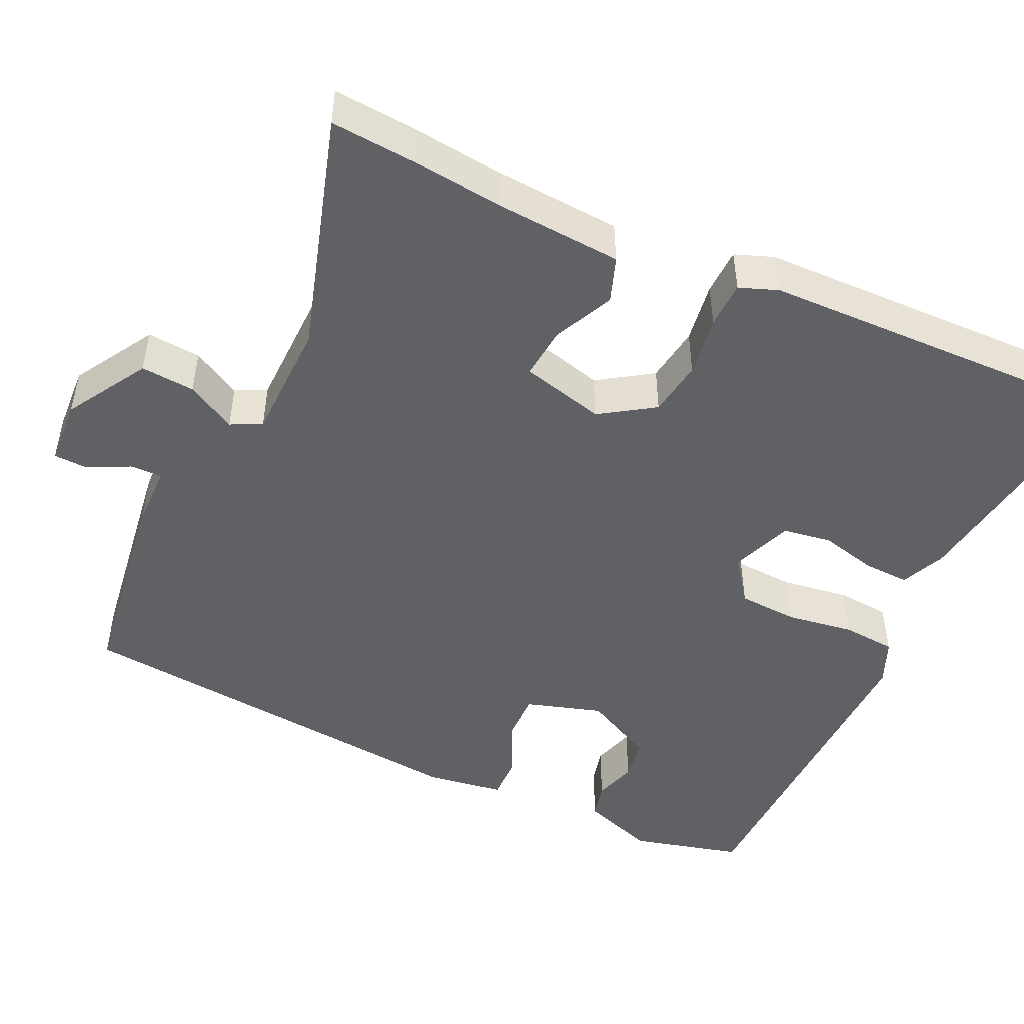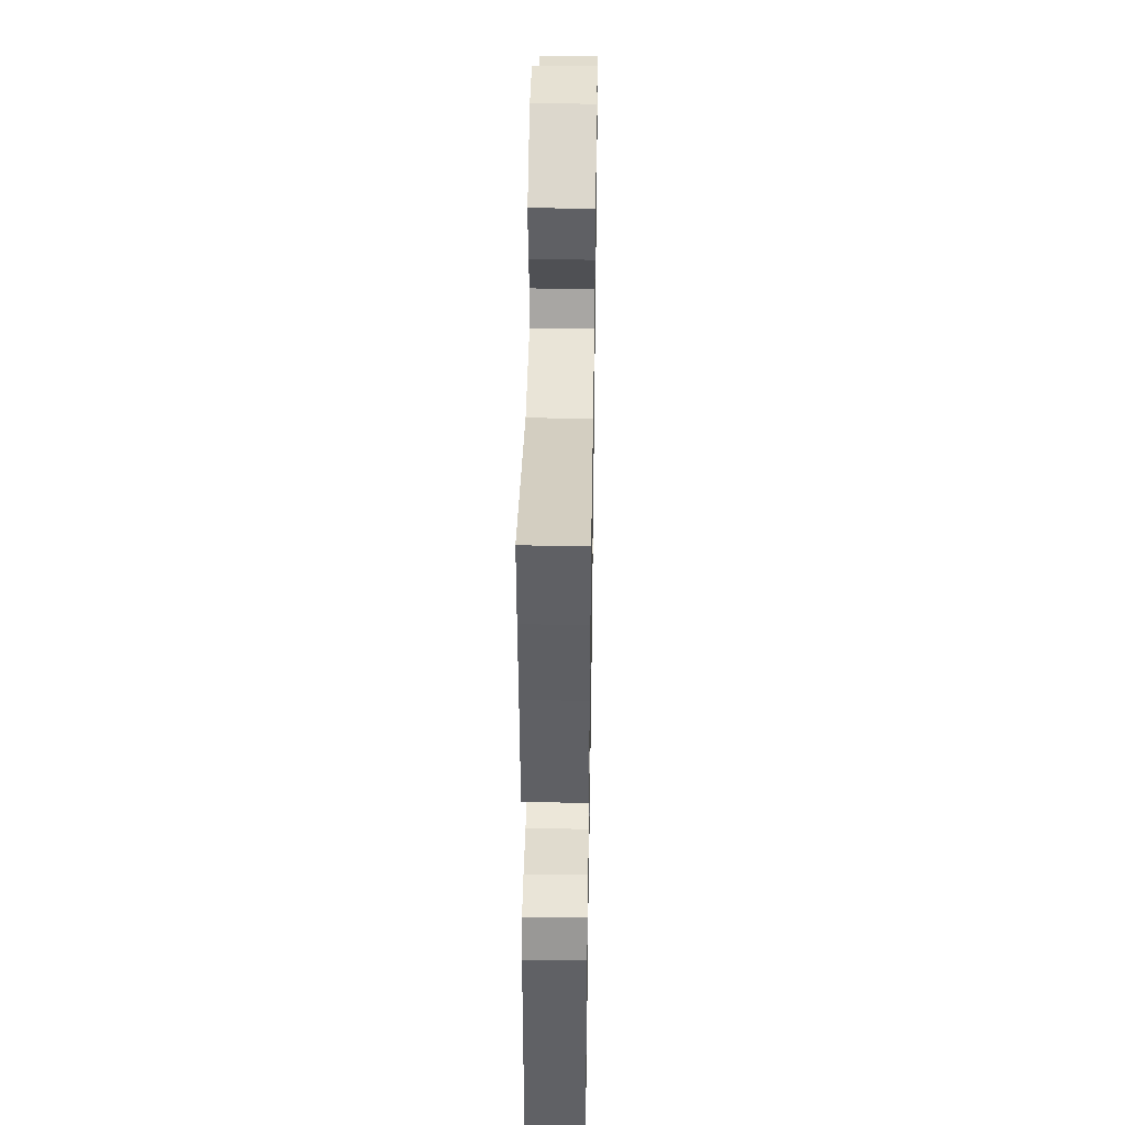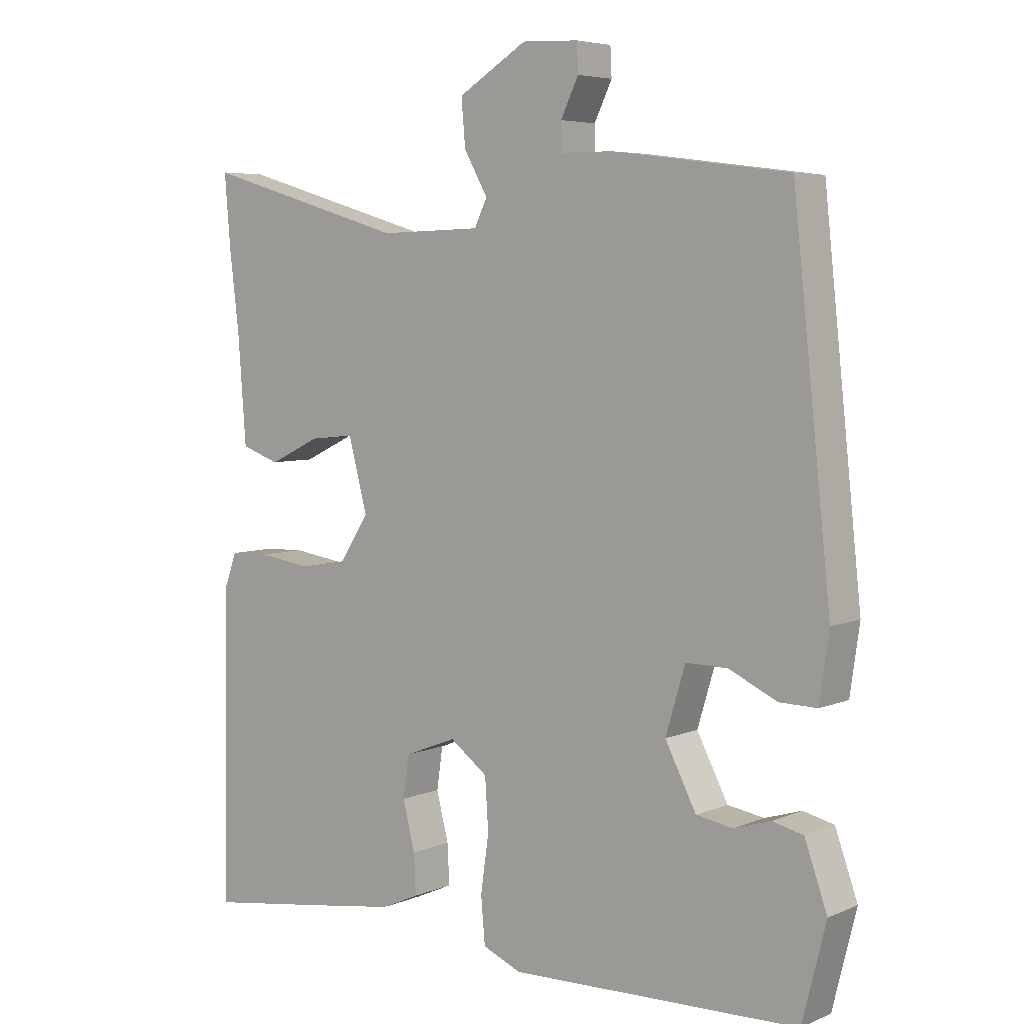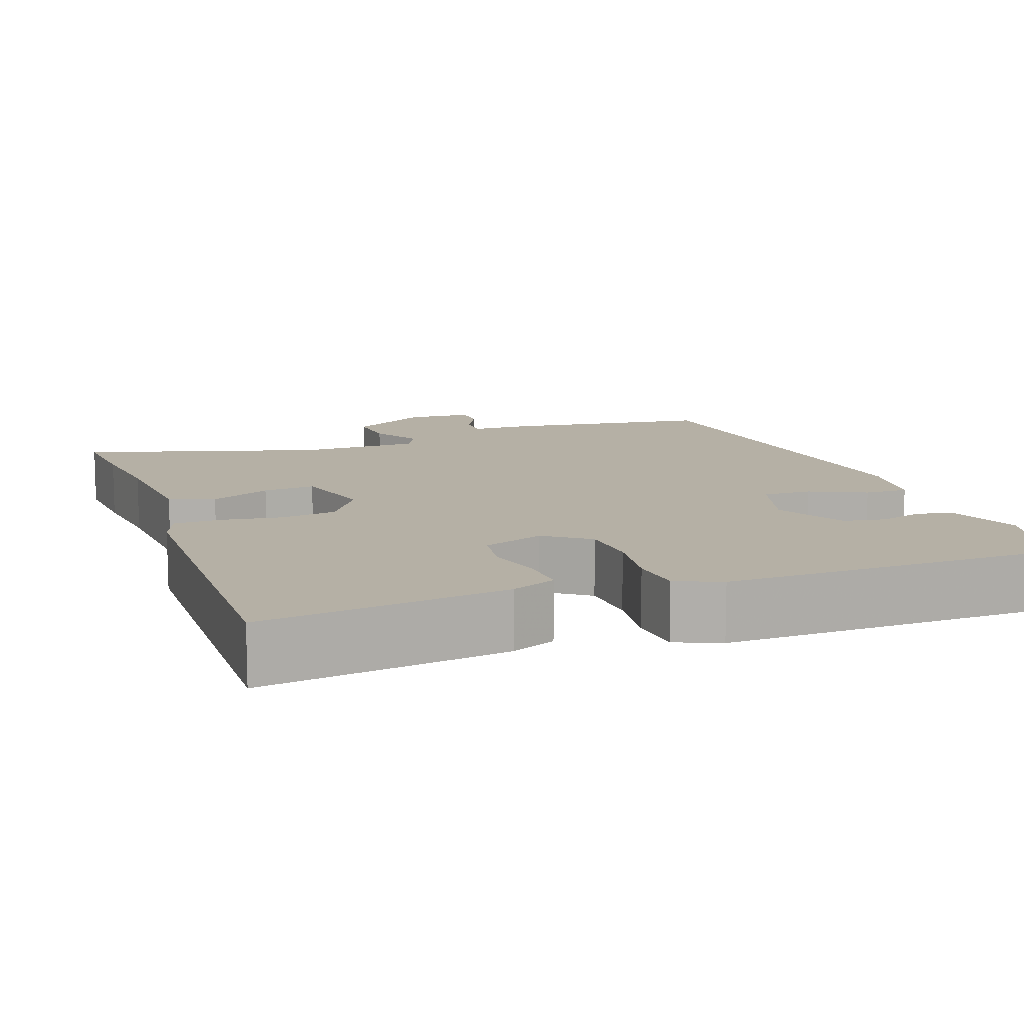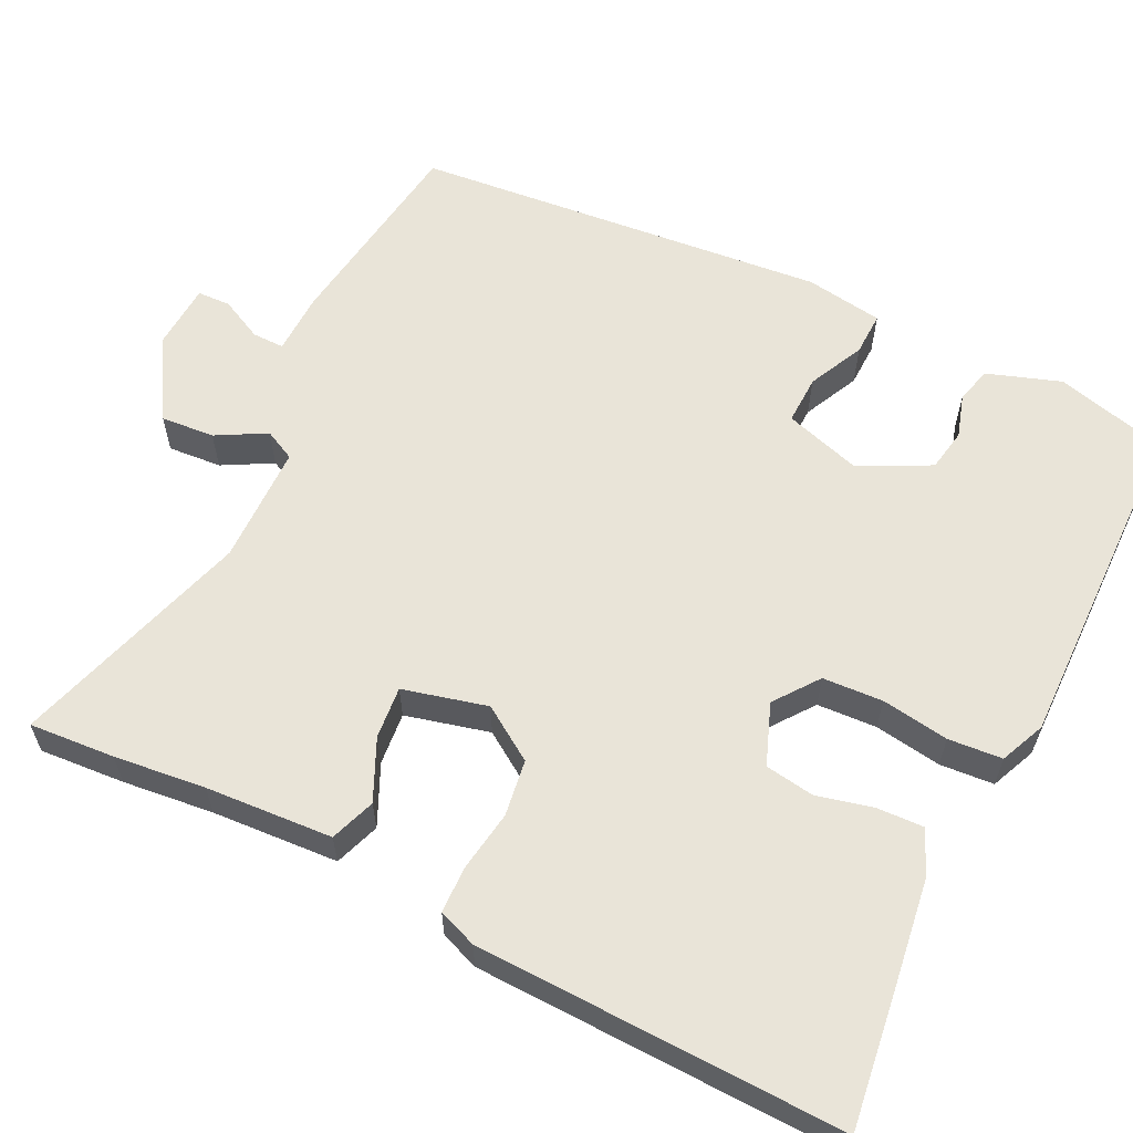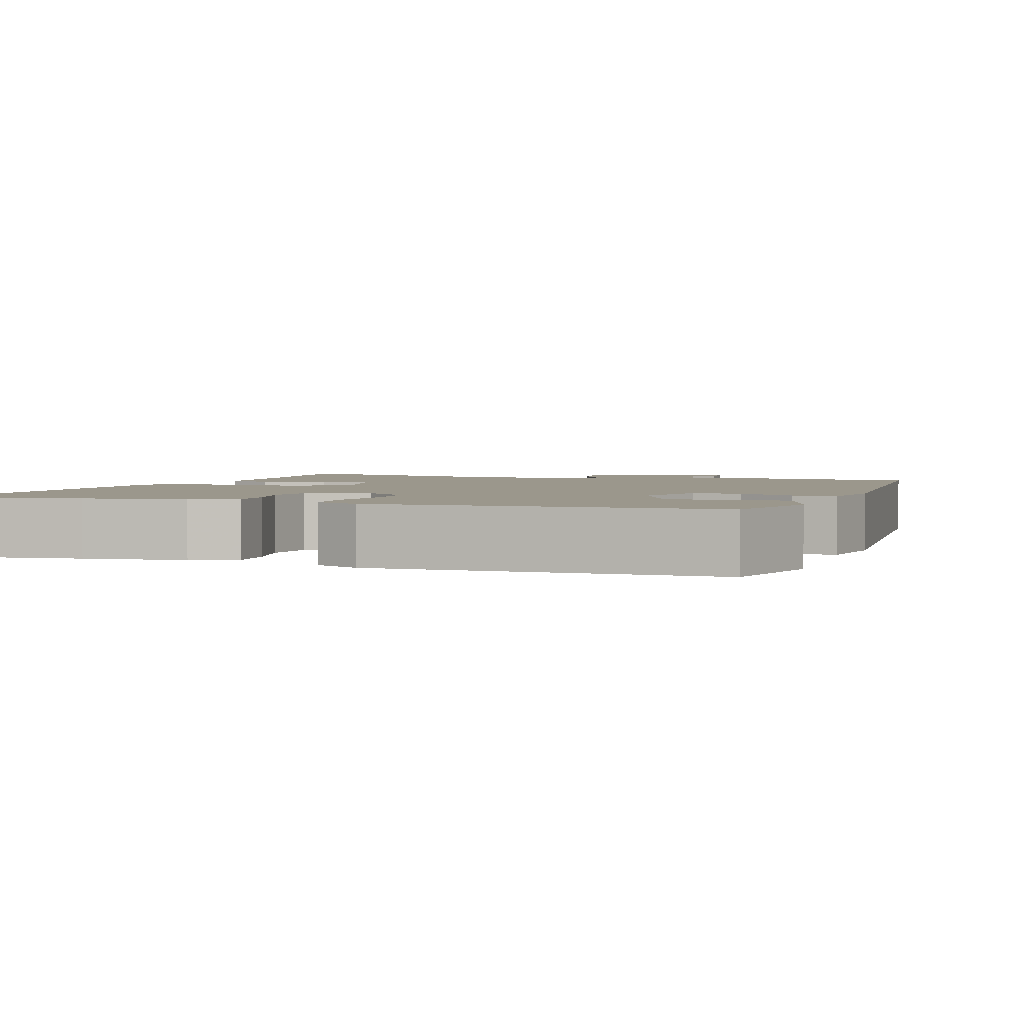
<metadata>
{"format":"obj","ext":"obj","renderer":"f3d","projection":"perspective","resolution":1024,"background":"white","views":[{"elev":-48.3,"azim":65.4,"up":"+Y"},{"elev":41.5,"azim":91.0,"up":"+Z"},{"elev":5.5,"azim":-141.4,"up":"+Z"},{"elev":11.7,"azim":160.4,"up":"+Y"},{"elev":60.4,"azim":116.8,"up":"+Y"},{"elev":2.6,"azim":-159.7,"up":"+Y"}]}
</metadata>
<code>
v 0.504 0.07 0.544
v 0.495 0.07 0.436
v 0.481 0.07 0.321
v 0.469 0.07 0.161
v 0.412 0.07 0.141
v 0.336 0.07 0.177
v 0.27 0.07 0.184
v 0.242 0.07 0.078
v 0.286 0.07 0.01
v 0.357 0.07 -0.001
v 0.434 0.07 0.01
v 0.493 0.07 0.008
v 0.511 0.07 -0.041
v 0.519 0.07 -0.503
v 0.338 0.07 -0.477
v 0.211 0.07 -0.458
v 0.155 0.07 -0.433
v 0.158 0.07 -0.374
v 0.176 0.07 -0.303
v 0.167 0.07 -0.241
v 0.09 0.07 -0.211
v 0.034 0.07 -0.252
v 0.029 0.07 -0.328
v 0.041 0.07 -0.413
v 0.035 0.07 -0.481
v -0.022 0.07 -0.505
v -0.45 0.07 -0.493
v -0.485 0.07 -0.353
v -0.452 0.07 -0.26
v -0.406 0.07 -0.249
v -0.352 0.07 -0.266
v -0.298 0.07 -0.257
v -0.252 0.07 -0.168
v -0.281 0.07 -0.071
v -0.343 0.07 -0.072
v -0.414 0.07 -0.105
v -0.469 0.07 -0.106
v -0.483 0.07 -0.008
v -0.427 0.07 0.515
v -0.167 0.07 0.549
v -0.089 0.07 0.55
v -0.089 0.07 0.59
v -0.115 0.07 0.644
v -0.113 0.07 0.686
v -0.03 0.07 0.69
v 0.072 0.07 0.628
v 0.066 0.07 0.56
v 0.031 0.07 0.498
v 0.05 0.07 0.459
v 0.201 0.07 0.455
v 0.504 0 0.544
v 0.495 0 0.436
v 0.481 0 0.321
v 0.469 0 0.161
v 0.412 0 0.141
v 0.336 0 0.177
v 0.27 0 0.184
v 0.242 0 0.078
v 0.286 0 0.01
v 0.357 0 -0.001
v 0.434 0 0.01
v 0.493 0 0.008
v 0.511 0 -0.041
v 0.519 0 -0.503
v 0.338 0 -0.477
v 0.211 0 -0.458
v 0.155 0 -0.433
v 0.158 0 -0.374
v 0.176 0 -0.303
v 0.167 0 -0.241
v 0.09 0 -0.211
v 0.034 0 -0.252
v 0.029 0 -0.328
v 0.041 0 -0.413
v 0.035 0 -0.481
v -0.022 0 -0.505
v -0.45 0 -0.493
v -0.485 0 -0.353
v -0.452 0 -0.26
v -0.406 0 -0.249
v -0.352 0 -0.266
v -0.298 0 -0.257
v -0.252 0 -0.168
v -0.281 0 -0.071
v -0.343 0 -0.072
v -0.414 0 -0.105
v -0.469 0 -0.106
v -0.483 0 -0.008
v -0.427 0 0.515
v -0.167 0 0.549
v -0.089 0 0.55
v -0.089 0 0.59
v -0.115 0 0.644
v -0.113 0 0.686
v -0.03 0 0.69
v 0.072 0 0.628
v 0.066 0 0.56
v 0.031 0 0.498
v 0.05 0 0.459
v 0.201 0 0.455
f 46 47 48
f 45 46 48
f 44 45 48
f 43 44 48
f 42 43 48
f 41 42 48 49
f 40 41 49
f 39 40 49
f 38 39 49
f 37 38 49
f 36 37 49
f 35 36 49
f 34 35 49 50
f 29 30 31
f 28 29 31
f 27 28 31
f 26 27 31
f 25 26 31
f 24 25 31
f 23 24 31 32
f 22 23 32 33
f 17 18 19
f 16 17 19
f 15 16 19
f 14 15 19
f 13 14 19
f 12 13 19
f 11 12 19
f 10 11 19
f 9 10 19 20
f 8 9 20 21
f 3 4 5 6
f 3 6 7
f 2 3 7
f 1 2 7
f 50 1 7
f 33 34 50
f 22 33 50
f 21 22 50
f 8 21 50
f 7 8 50
f 98 97 96
f 98 96 95
f 98 95 94
f 98 94 93
f 98 93 92
f 99 98 92 91
f 99 91 90
f 99 90 89
f 99 89 88
f 99 88 87
f 99 87 86
f 99 86 85
f 100 99 85 84
f 81 80 79
f 81 79 78
f 81 78 77
f 81 77 76
f 81 76 75
f 81 75 74
f 82 81 74 73
f 83 82 73 72
f 69 68 67
f 69 67 66
f 69 66 65
f 69 65 64
f 69 64 63
f 69 63 62
f 69 62 61
f 69 61 60
f 70 69 60 59
f 71 70 59 58
f 56 55 54 53
f 57 56 53
f 57 53 52
f 57 52 51
f 57 51 100
f 100 84 83
f 100 83 72
f 100 72 71
f 100 71 58
f 100 58 57
f 1 51 52 2
f 2 52 53 3
f 3 53 54 4
f 4 54 55 5
f 5 55 56 6
f 6 56 57 7
f 7 57 58 8
f 8 58 59 9
f 9 59 60 10
f 10 60 61 11
f 11 61 62 12
f 12 62 63 13
f 13 63 64 14
f 14 64 65 15
f 15 65 66 16
f 16 66 67 17
f 17 67 68 18
f 18 68 69 19
f 19 69 70 20
f 20 70 71 21
f 21 71 72 22
f 22 72 73 23
f 23 73 74 24
f 24 74 75 25
f 25 75 76 26
f 26 76 77 27
f 27 77 78 28
f 28 78 79 29
f 29 79 80 30
f 30 80 81 31
f 31 81 82 32
f 32 82 83 33
f 33 83 84 34
f 34 84 85 35
f 35 85 86 36
f 36 86 87 37
f 37 87 88 38
f 38 88 89 39
f 39 89 90 40
f 40 90 91 41
f 41 91 92 42
f 42 92 93 43
f 43 93 94 44
f 44 94 95 45
f 45 95 96 46
f 46 96 97 47
f 47 97 98 48
f 48 98 99 49
f 49 99 100 50
f 50 100 51 1

</code>
